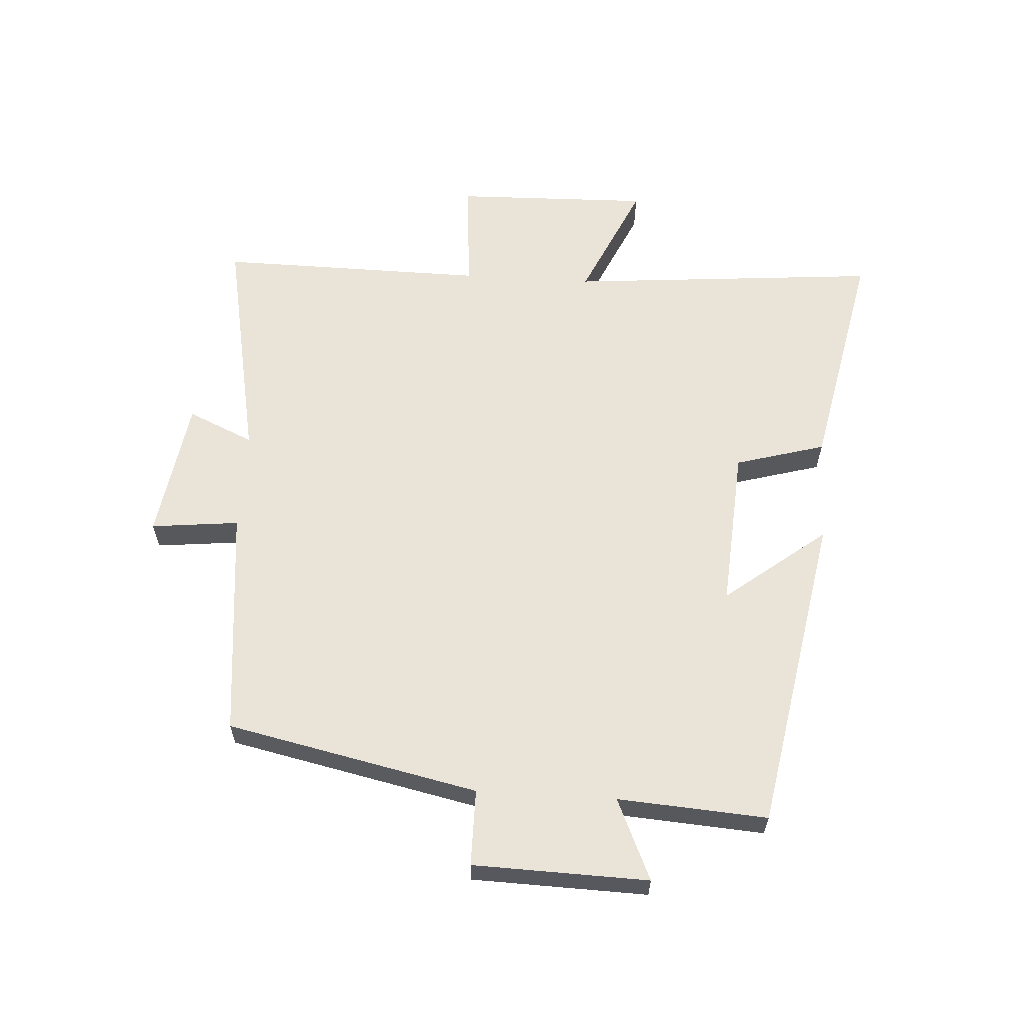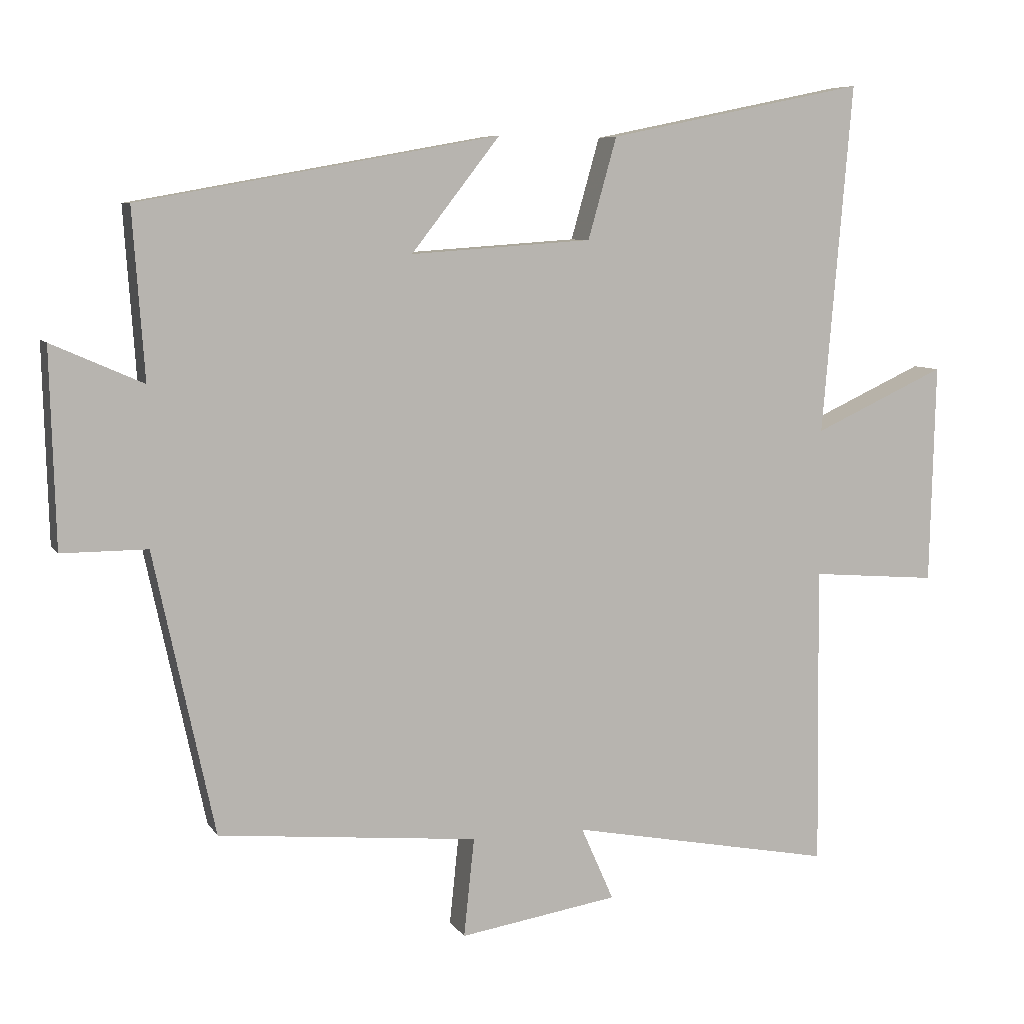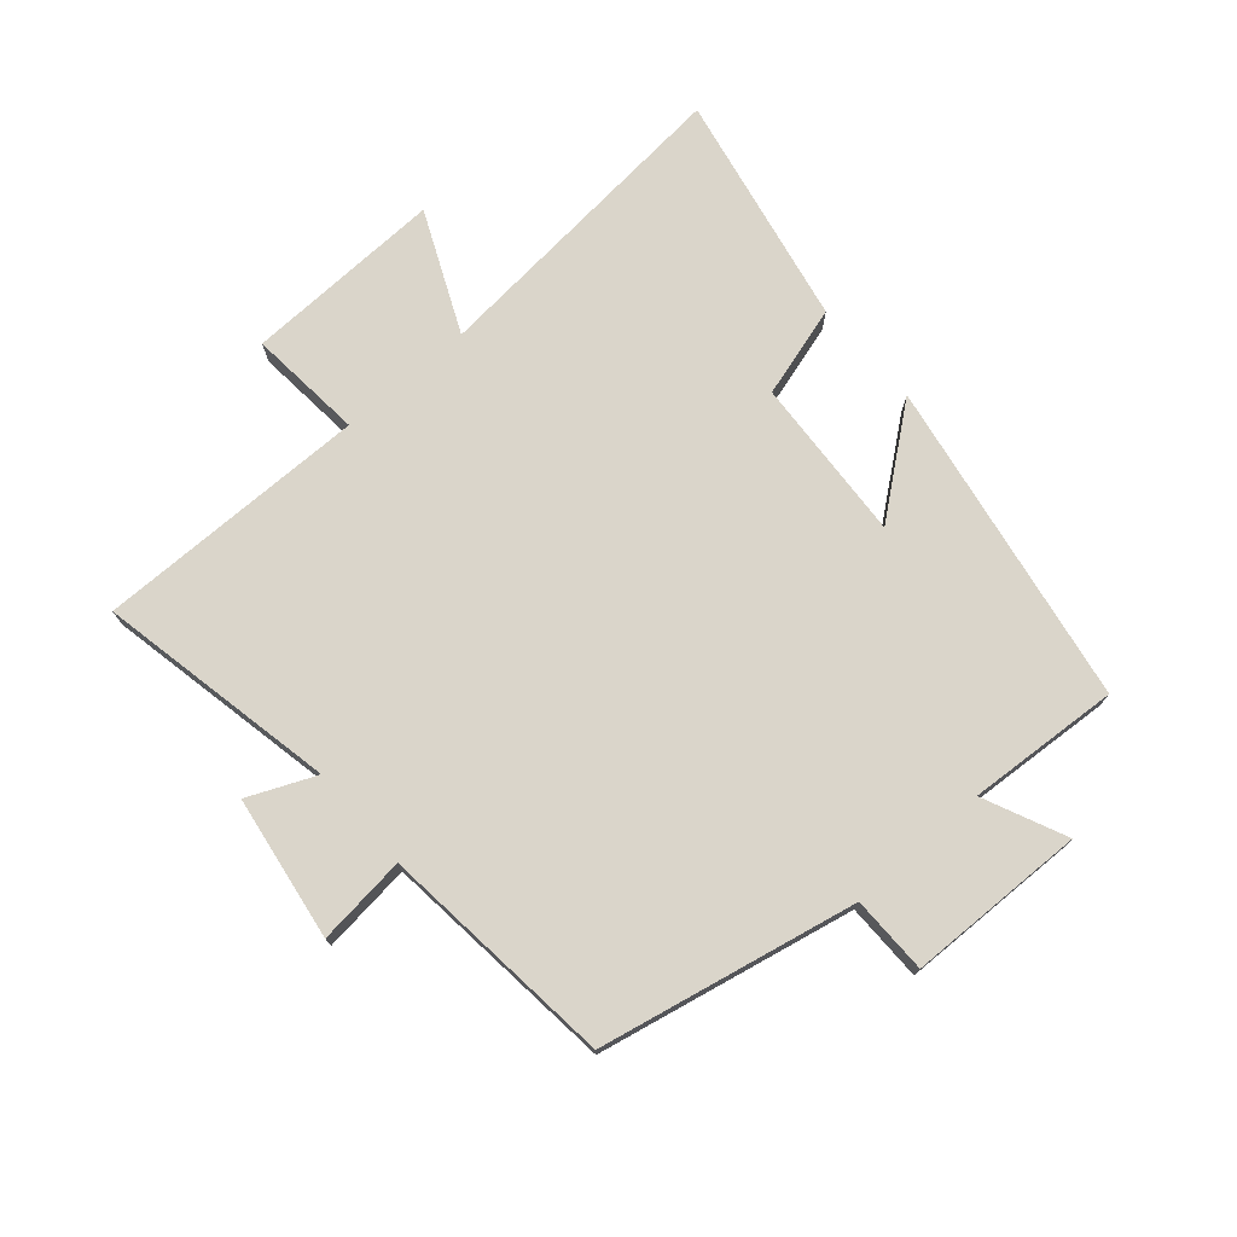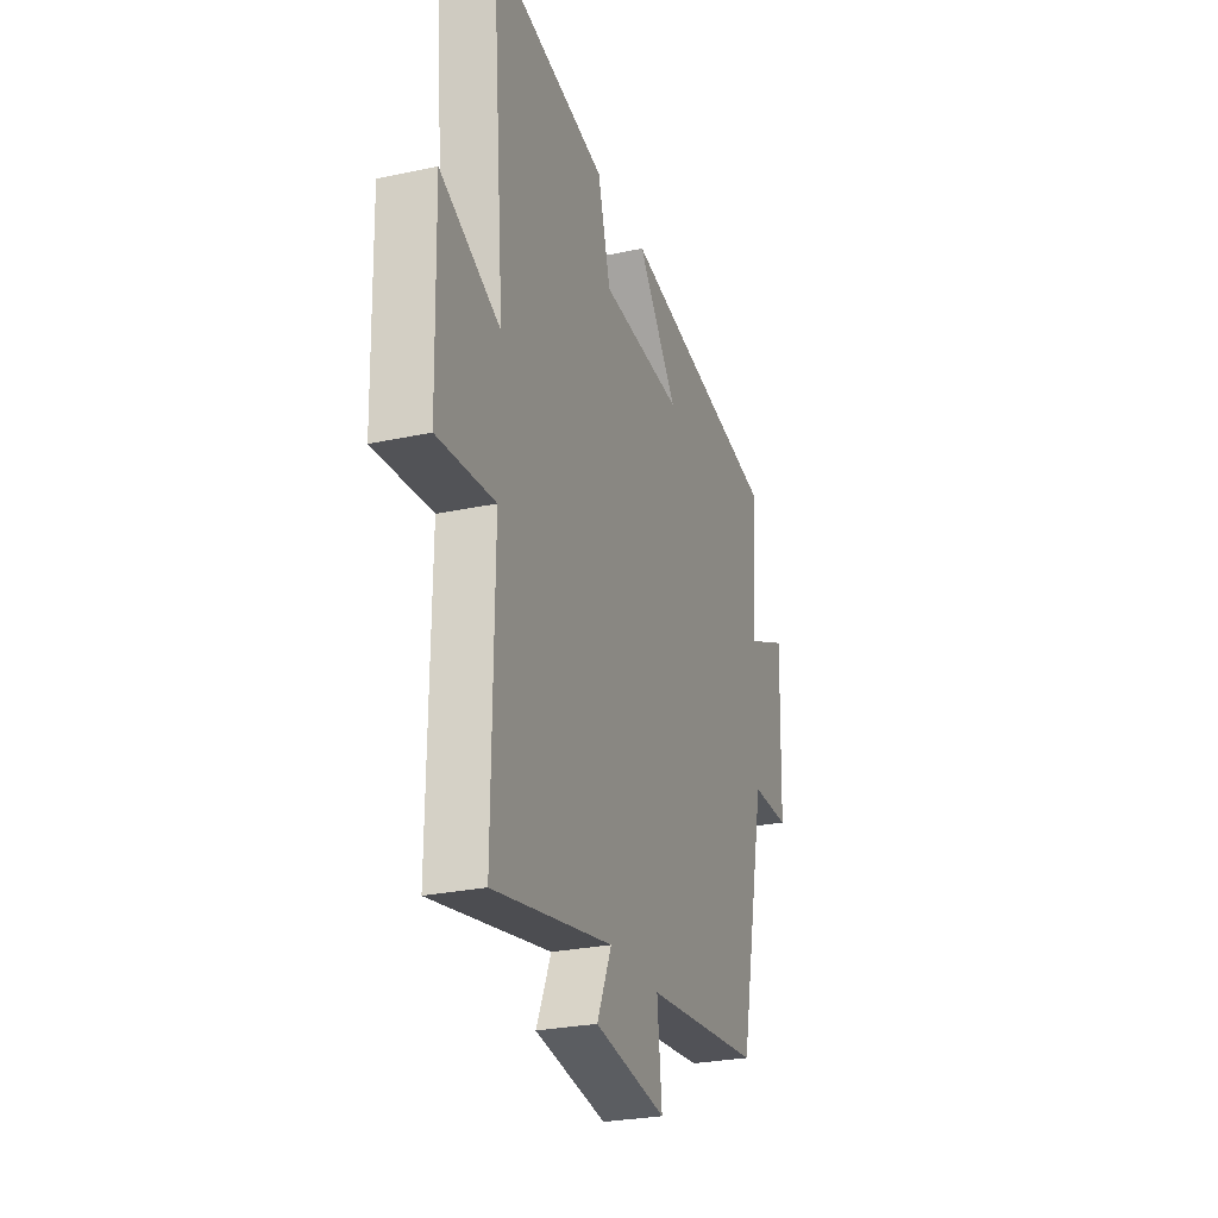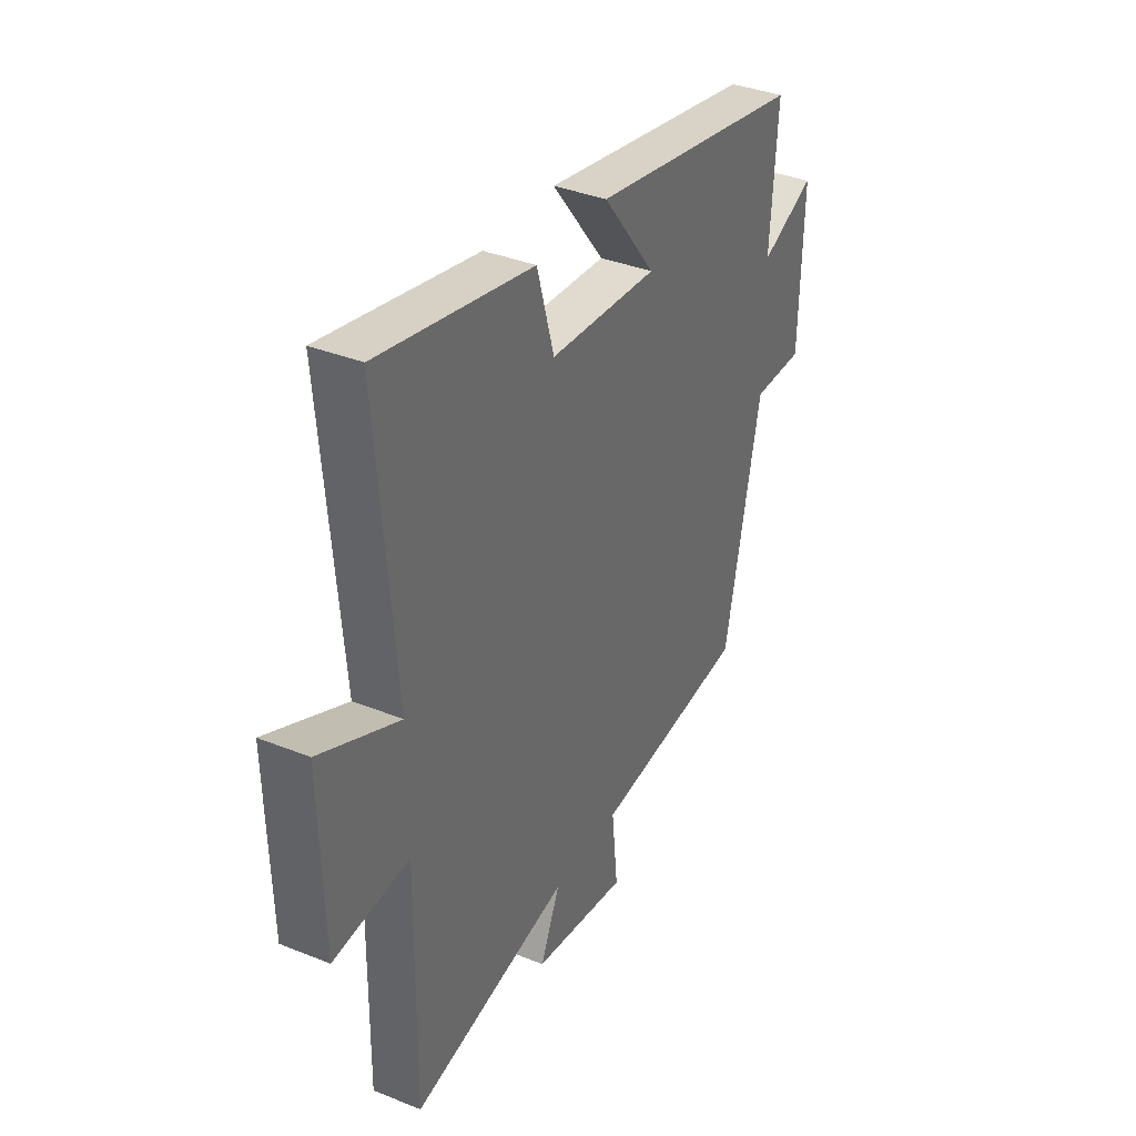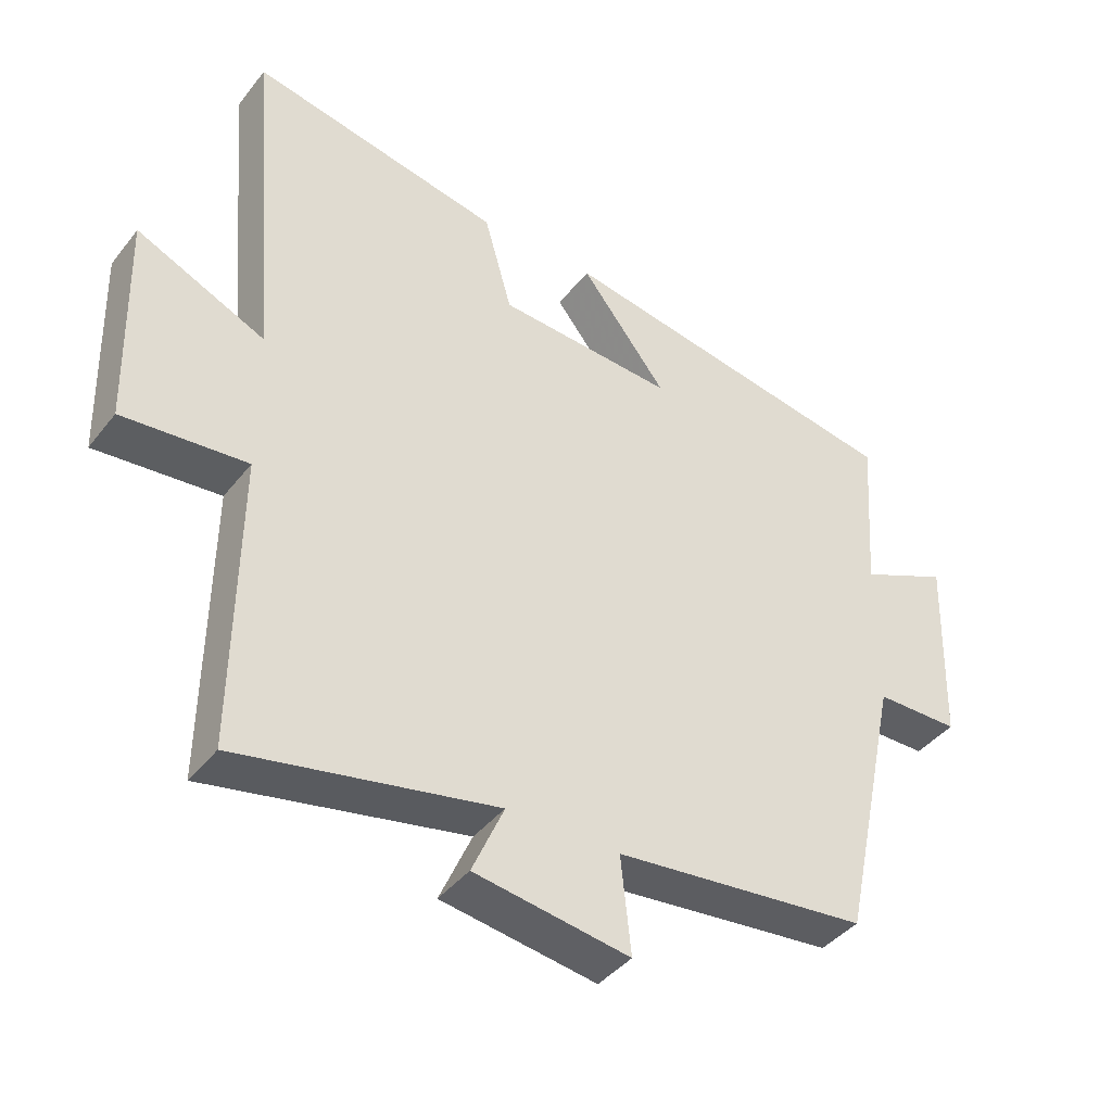
<metadata>
{"format":"obj","ext":"obj","renderer":"f3d","projection":"perspective","resolution":1024,"background":"white","views":[{"elev":61.0,"azim":-86.5,"up":"+Y"},{"elev":7.3,"azim":-18.6,"up":"+Z"},{"elev":74.3,"azim":-131.3,"up":"+Y"},{"elev":-26.9,"azim":108.6,"up":"+Z"},{"elev":36.5,"azim":117.6,"up":"+Z"},{"elev":-40.9,"azim":145.6,"up":"+Z"}]}
</metadata>
<code>
v -0.413 0.07 -0.463
v -0.5 0.07 -0.058
v -0.623 0.07 -0.058
v -0.631 0.07 0.224
v -0.5 0.07 0.166
v -0.517 0.07 0.407
v -0.001 0.07 0.5
v -0.128 0.07 0.337
v 0.132 0.07 0.355
v 0.173 0.07 0.5
v 0.543 0.07 0.576
v 0.5 0.07 0.073
v 0.69 0.07 0.16
v 0.682 0.07 -0.156
v 0.5 0.07 -0.141
v 0.505 0.07 -0.573
v 0.126 0.07 -0.5
v 0.173 0.07 -0.606
v -0.055 0.07 -0.642
v -0.04 0.07 -0.5
v -0.413 0 -0.463
v -0.5 0 -0.058
v -0.623 0 -0.058
v -0.631 0 0.224
v -0.5 0 0.166
v -0.517 0 0.407
v -0.001 0 0.5
v -0.128 0 0.337
v 0.132 0 0.355
v 0.173 0 0.5
v 0.543 0 0.576
v 0.5 0 0.073
v 0.69 0 0.16
v 0.682 0 -0.156
v 0.5 0 -0.141
v 0.505 0 -0.573
v 0.126 0 -0.5
v 0.173 0 -0.606
v -0.055 0 -0.642
v -0.04 0 -0.5
f 17 18 19 20
f 17 20 1 2
f 15 16 17 2
f 12 13 14 15
f 12 15 2
f 9 10 11 12
f 8 9 12 2
f 5 6 7 8
f 5 8 2 3
f 3 4 5
f 40 39 38 37
f 22 21 40 37
f 22 37 36 35
f 35 34 33 32
f 22 35 32
f 32 31 30 29
f 22 32 29 28
f 28 27 26 25
f 23 22 28 25
f 25 24 23
f 1 21 22 2
f 2 22 23 3
f 3 23 24 4
f 4 24 25 5
f 5 25 26 6
f 6 26 27 7
f 7 27 28 8
f 8 28 29 9
f 9 29 30 10
f 10 30 31 11
f 11 31 32 12
f 12 32 33 13
f 13 33 34 14
f 14 34 35 15
f 15 35 36 16
f 16 36 37 17
f 17 37 38 18
f 18 38 39 19
f 19 39 40 20
f 20 40 21 1

</code>
